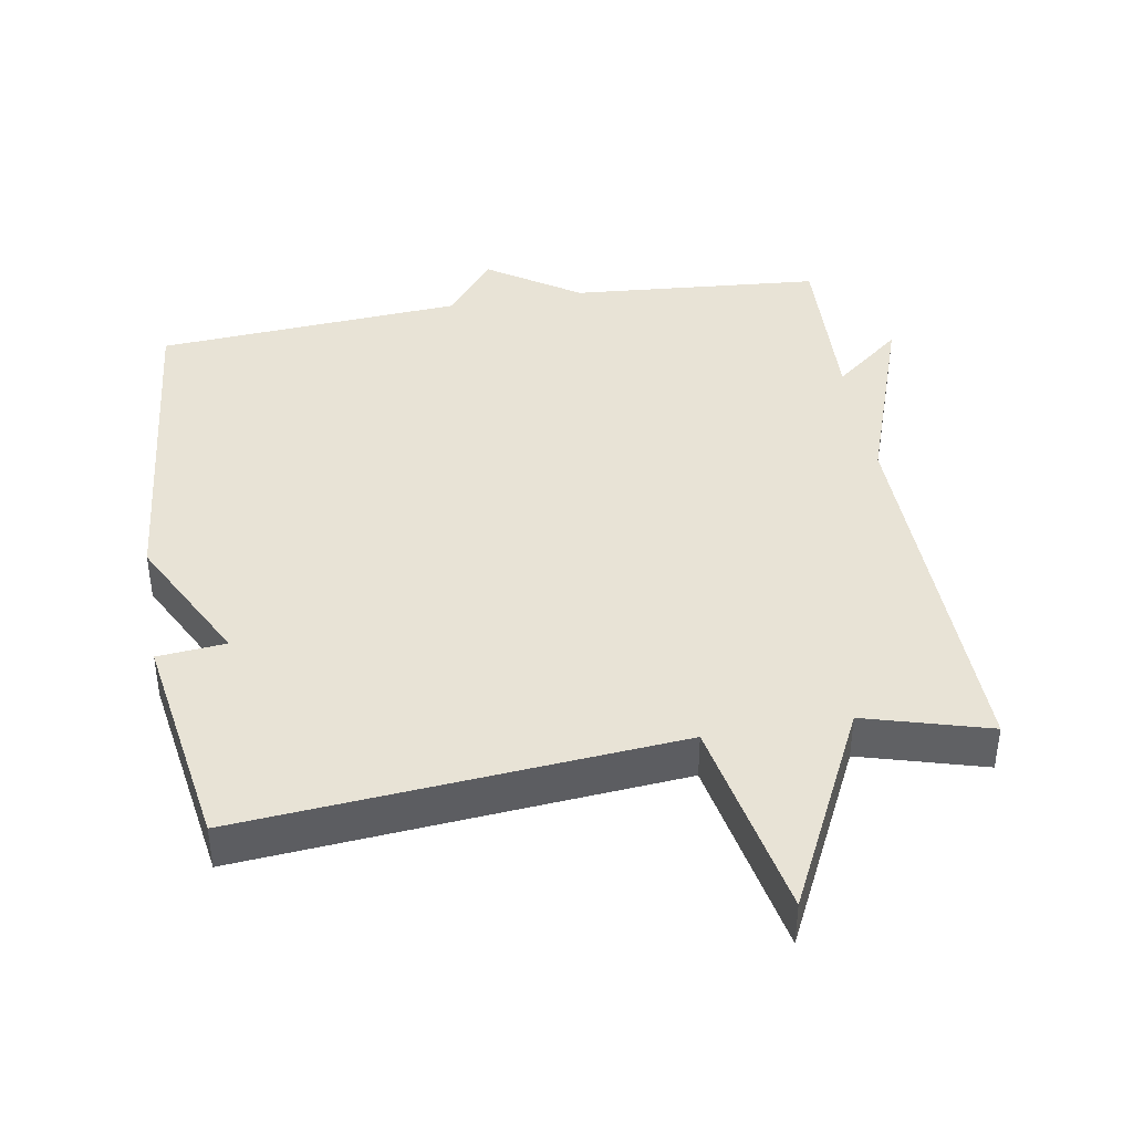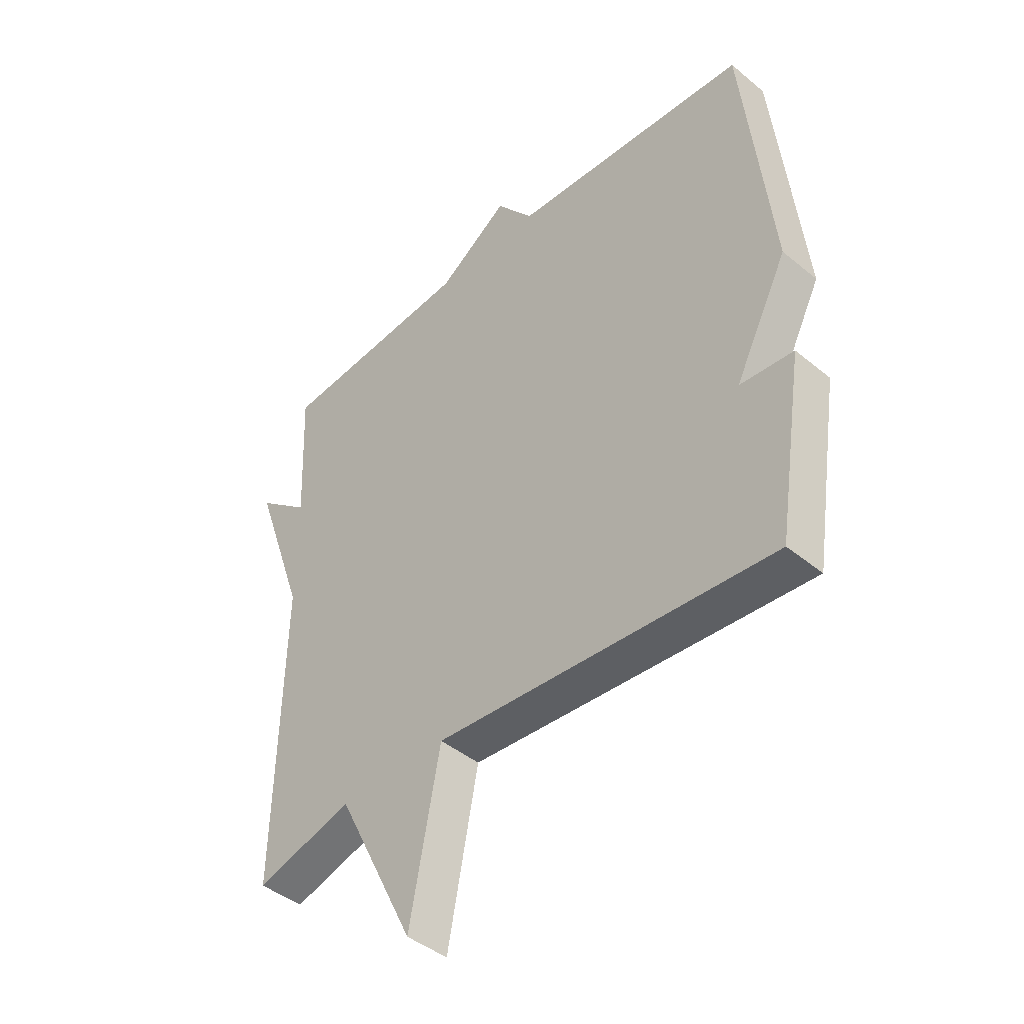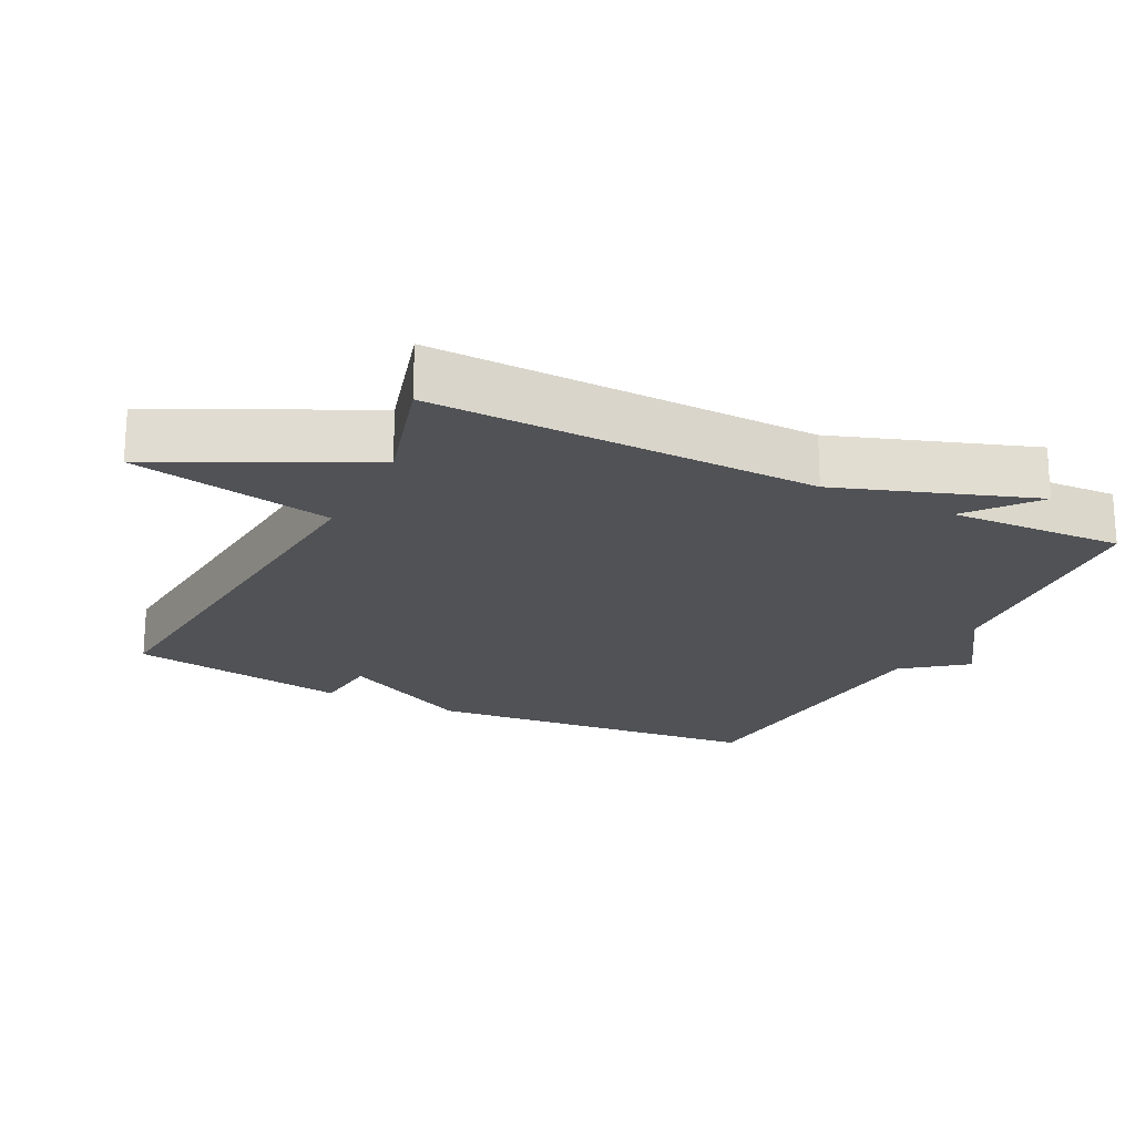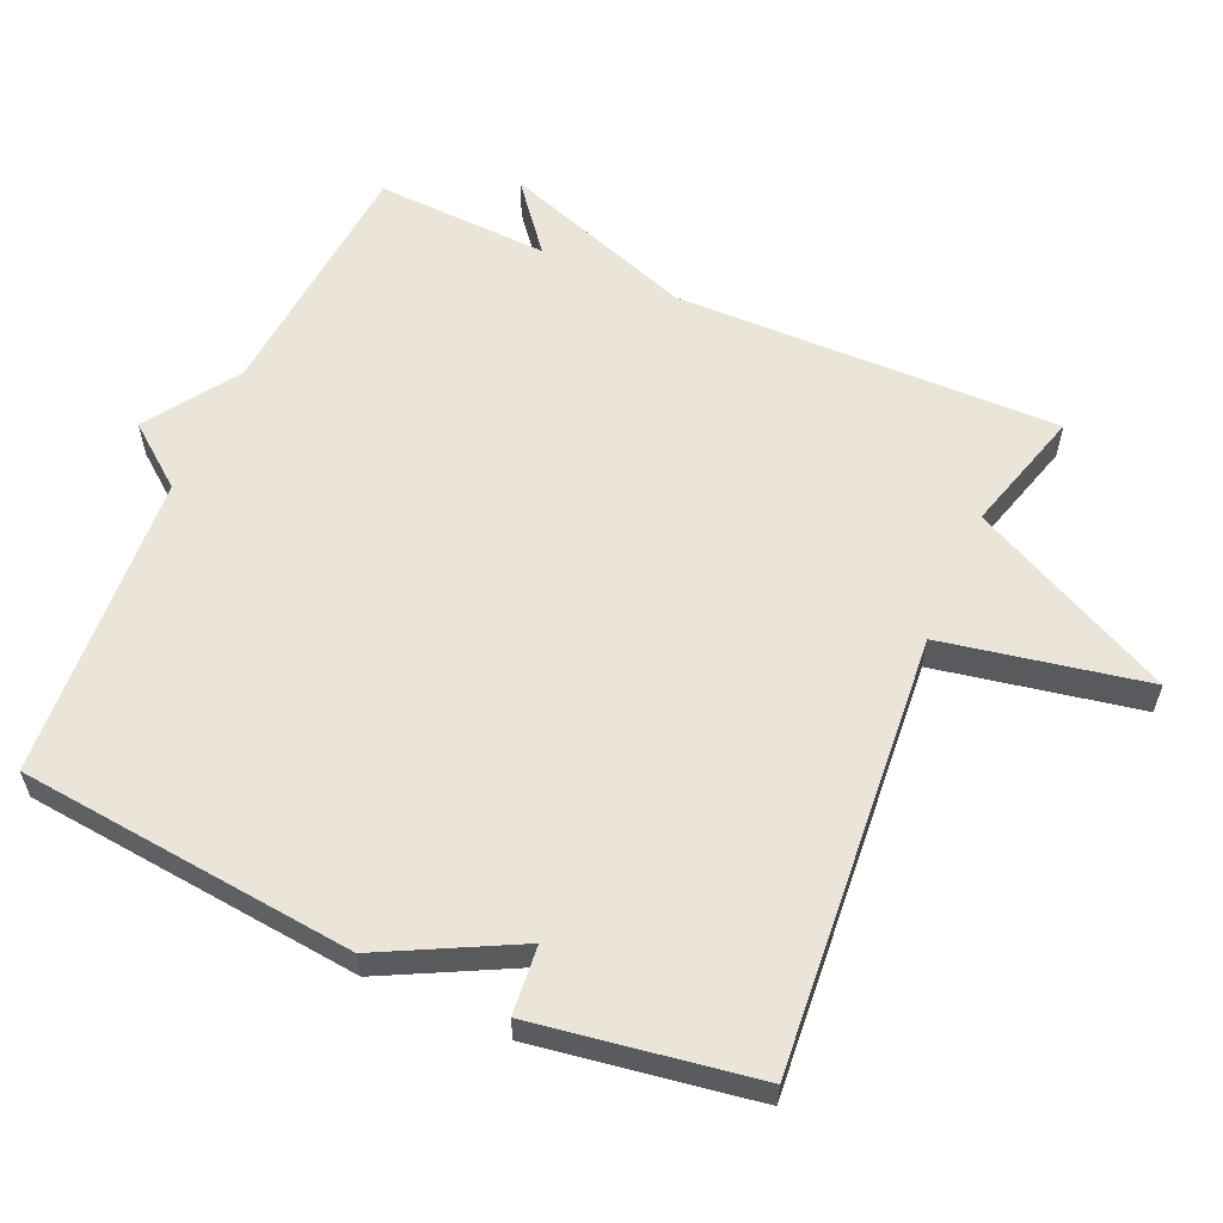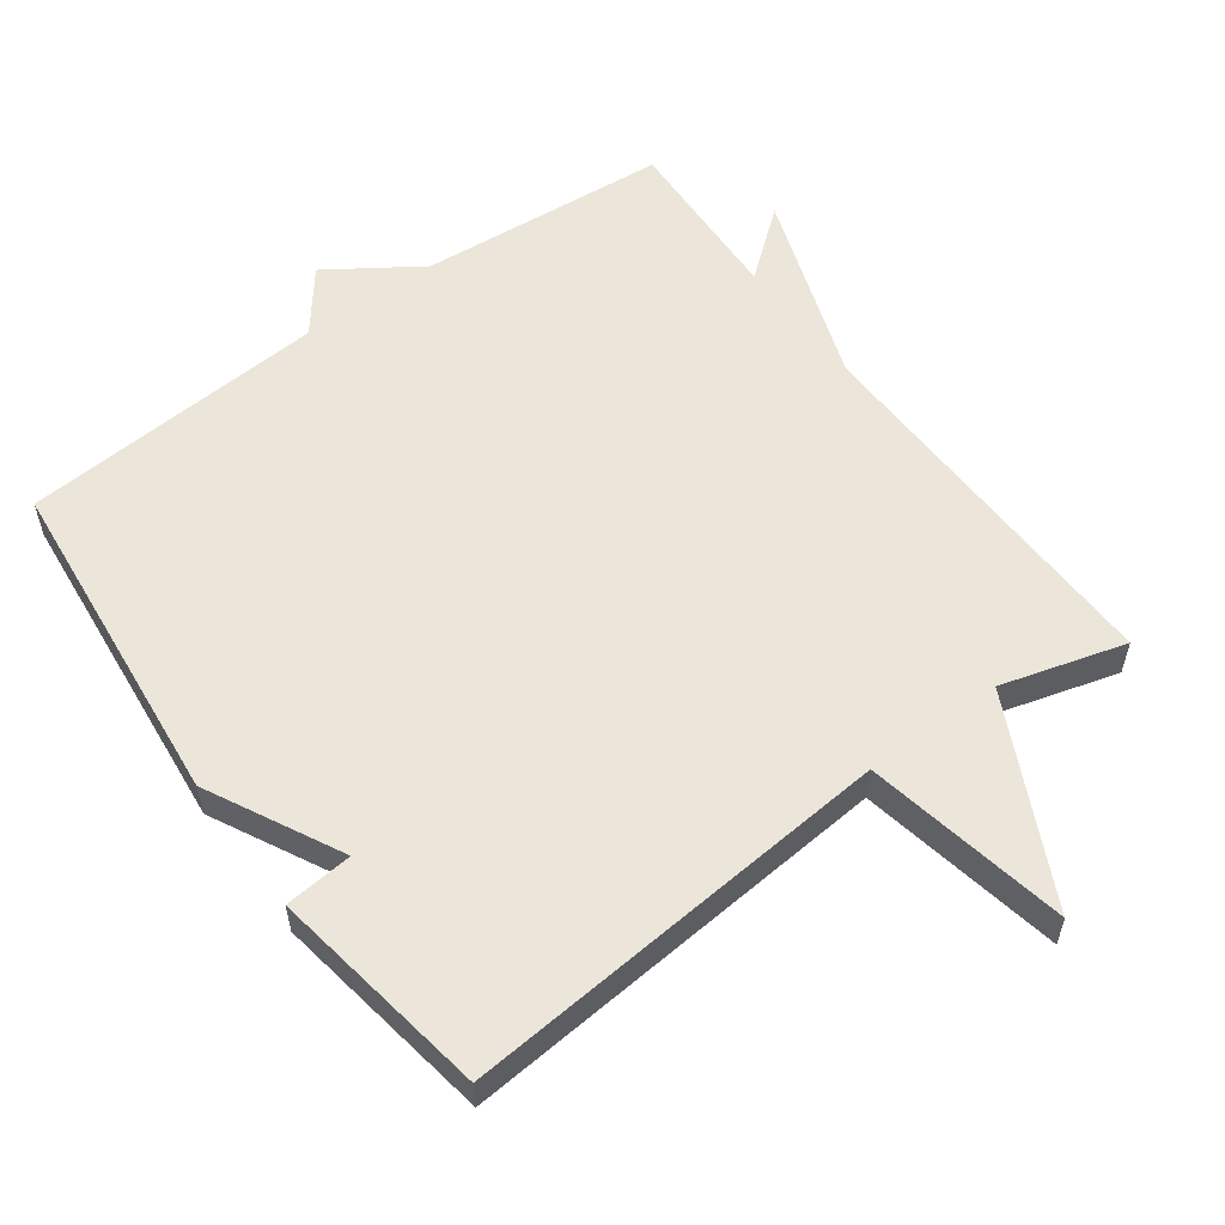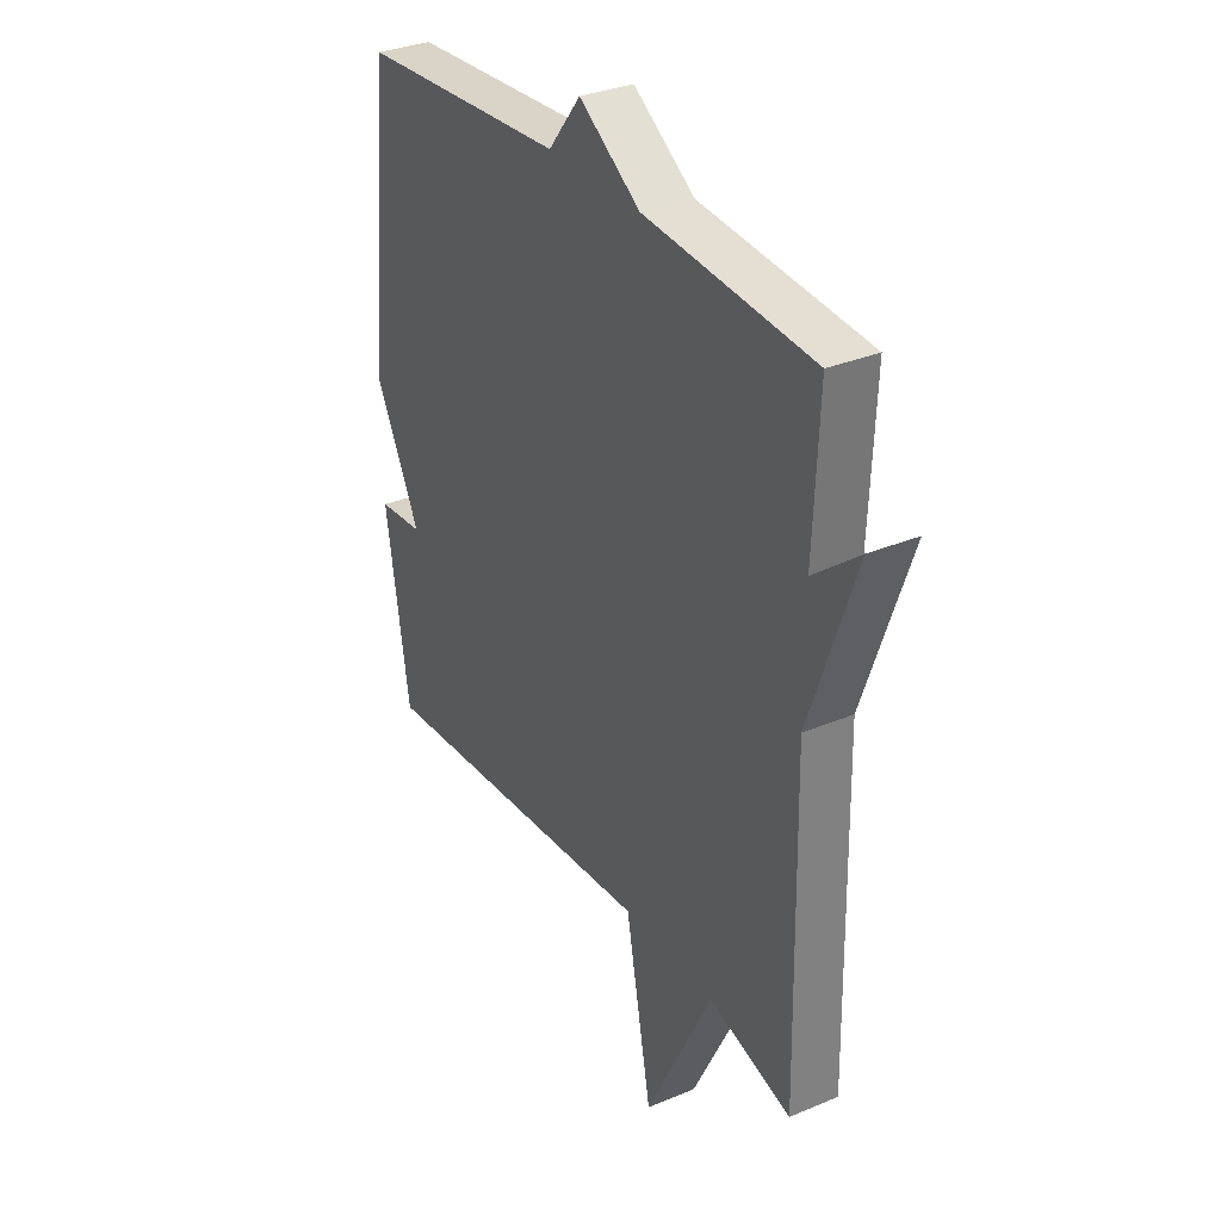
<metadata>
{"format":"obj","ext":"obj","renderer":"f3d","projection":"perspective","resolution":1024,"background":"white","views":[{"elev":41.4,"azim":170.2,"up":"+Y"},{"elev":-43.8,"azim":46.0,"up":"+Z"},{"elev":-20.9,"azim":-116.7,"up":"+Y"},{"elev":59.1,"azim":113.8,"up":"+Y"},{"elev":56.6,"azim":143.7,"up":"+Y"},{"elev":32.4,"azim":-120.3,"up":"+Z"}]}
</metadata>
<code>
v -0.5 0.07 0.5
v -0.141 0.07 0.53
v -0.01 0.07 0.618
v 0.059 0.07 0.53
v 0.5 0.07 0.5
v 0.55 0.07 0.016
v 0.452 0.07 -0.175
v 0.55 0.07 -0.184
v 0.5 0.07 -0.5
v -0.122 0.07 -0.449
v -0.178 0.07 -0.74
v -0.322 0.07 -0.449
v -0.5 0.07 -0.5
v -0.489 0.07 0.051
v -0.586 0.07 0.329
v -0.489 0.07 0.251
v -0.5 0 0.5
v -0.141 0 0.53
v -0.01 0 0.618
v 0.059 0 0.53
v 0.5 0 0.5
v 0.55 0 0.016
v 0.452 0 -0.175
v 0.55 0 -0.184
v 0.5 0 -0.5
v -0.122 0 -0.449
v -0.178 0 -0.74
v -0.322 0 -0.449
v -0.5 0 -0.5
v -0.489 0 0.051
v -0.586 0 0.329
v -0.489 0 0.251
f 14 15 16
f 12 13 14
f 12 14 16
f 11 12 16
f 10 11 16
f 7 8 9 10
f 16 1 2
f 10 16 2
f 7 10 2
f 6 7 2
f 5 6 2
f 4 5 2
f 2 3 4
f 32 31 30
f 30 29 28
f 32 30 28
f 32 28 27
f 32 27 26
f 26 25 24 23
f 18 17 32
f 18 32 26
f 18 26 23
f 18 23 22
f 18 22 21
f 18 21 20
f 20 19 18
f 1 17 18 2
f 2 18 19 3
f 3 19 20 4
f 4 20 21 5
f 5 21 22 6
f 6 22 23 7
f 7 23 24 8
f 8 24 25 9
f 9 25 26 10
f 10 26 27 11
f 11 27 28 12
f 12 28 29 13
f 13 29 30 14
f 14 30 31 15
f 15 31 32 16
f 16 32 17 1

</code>
